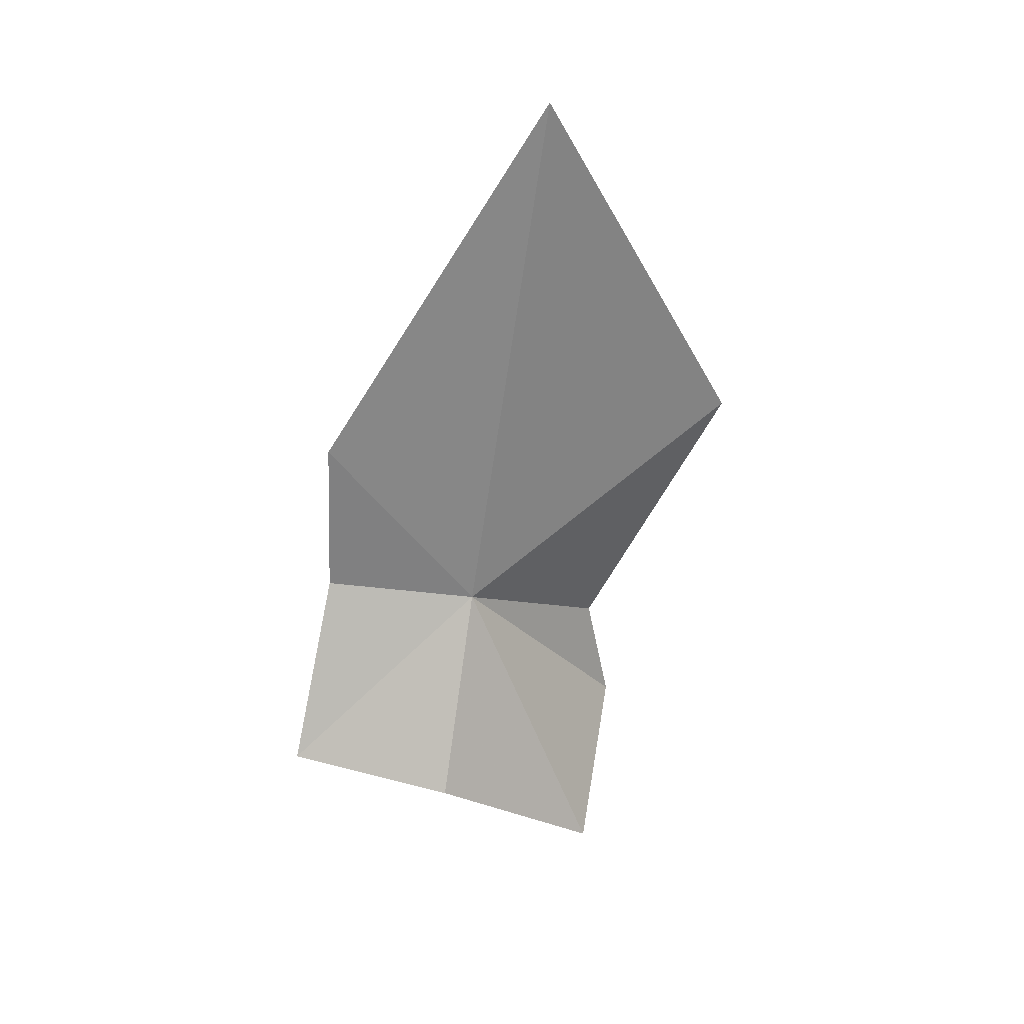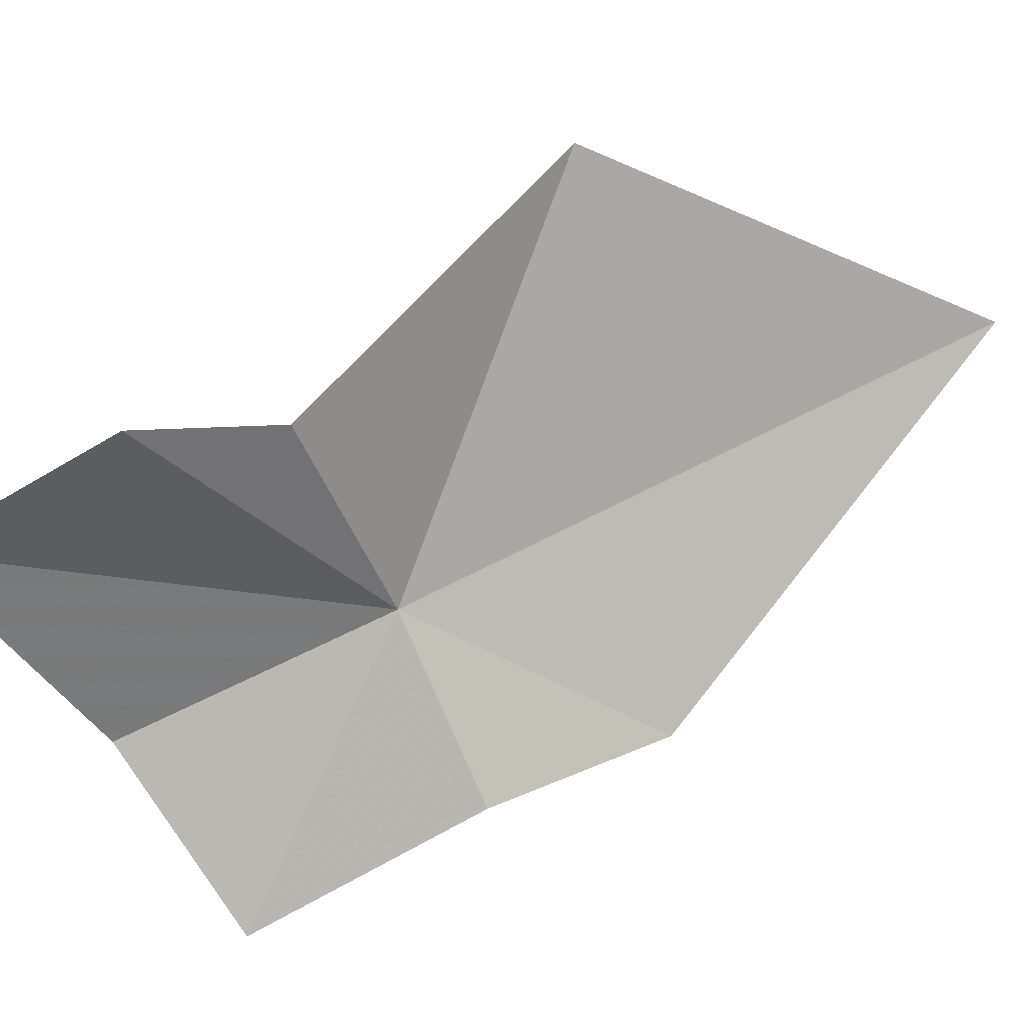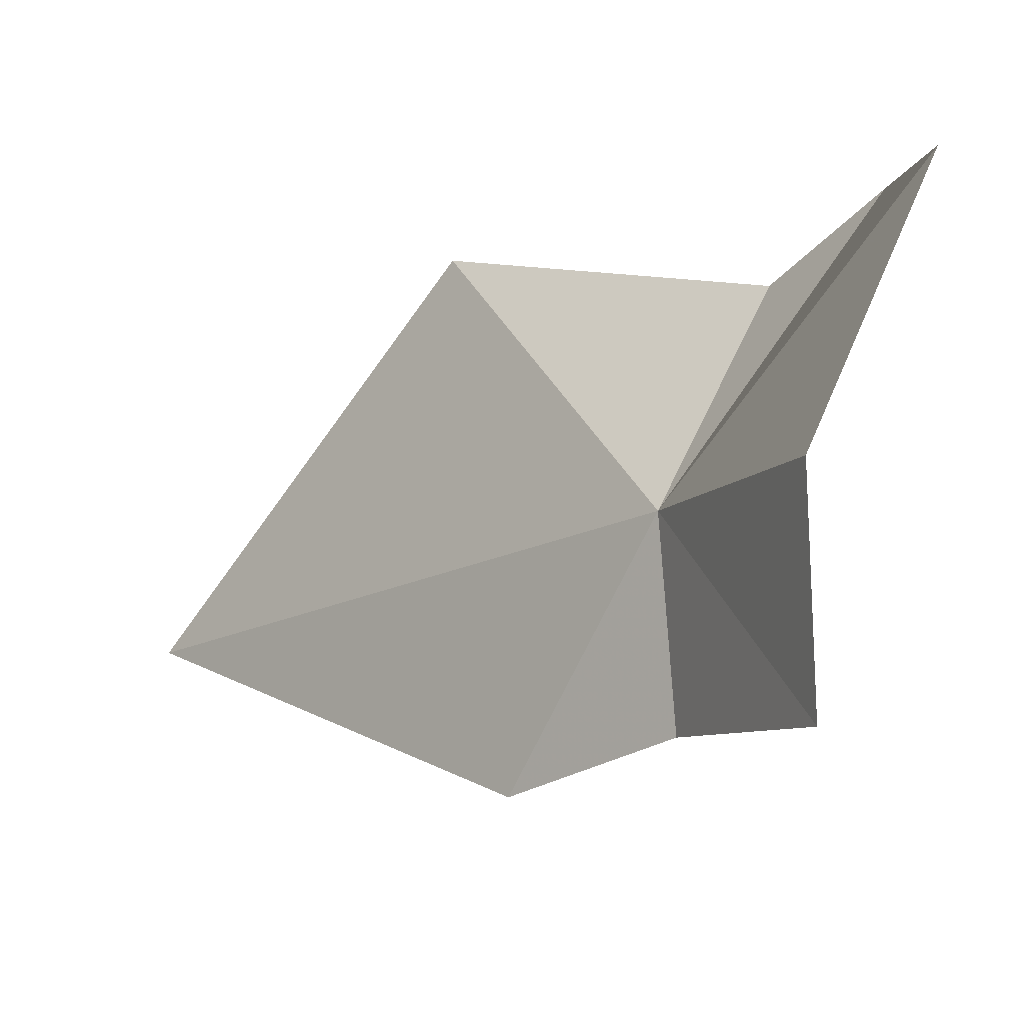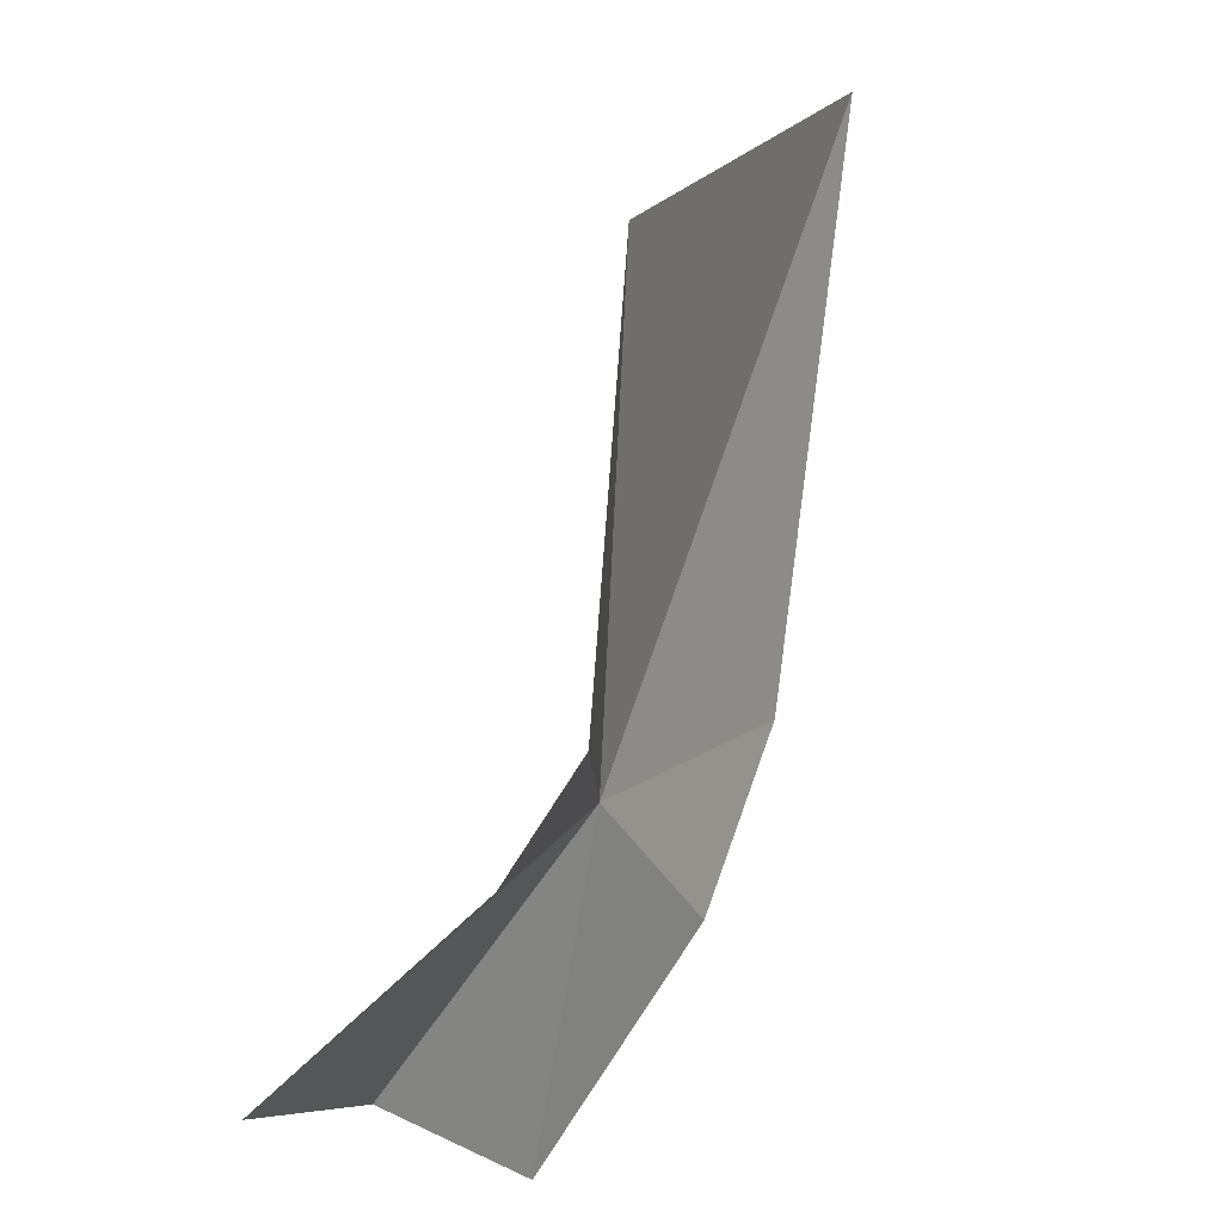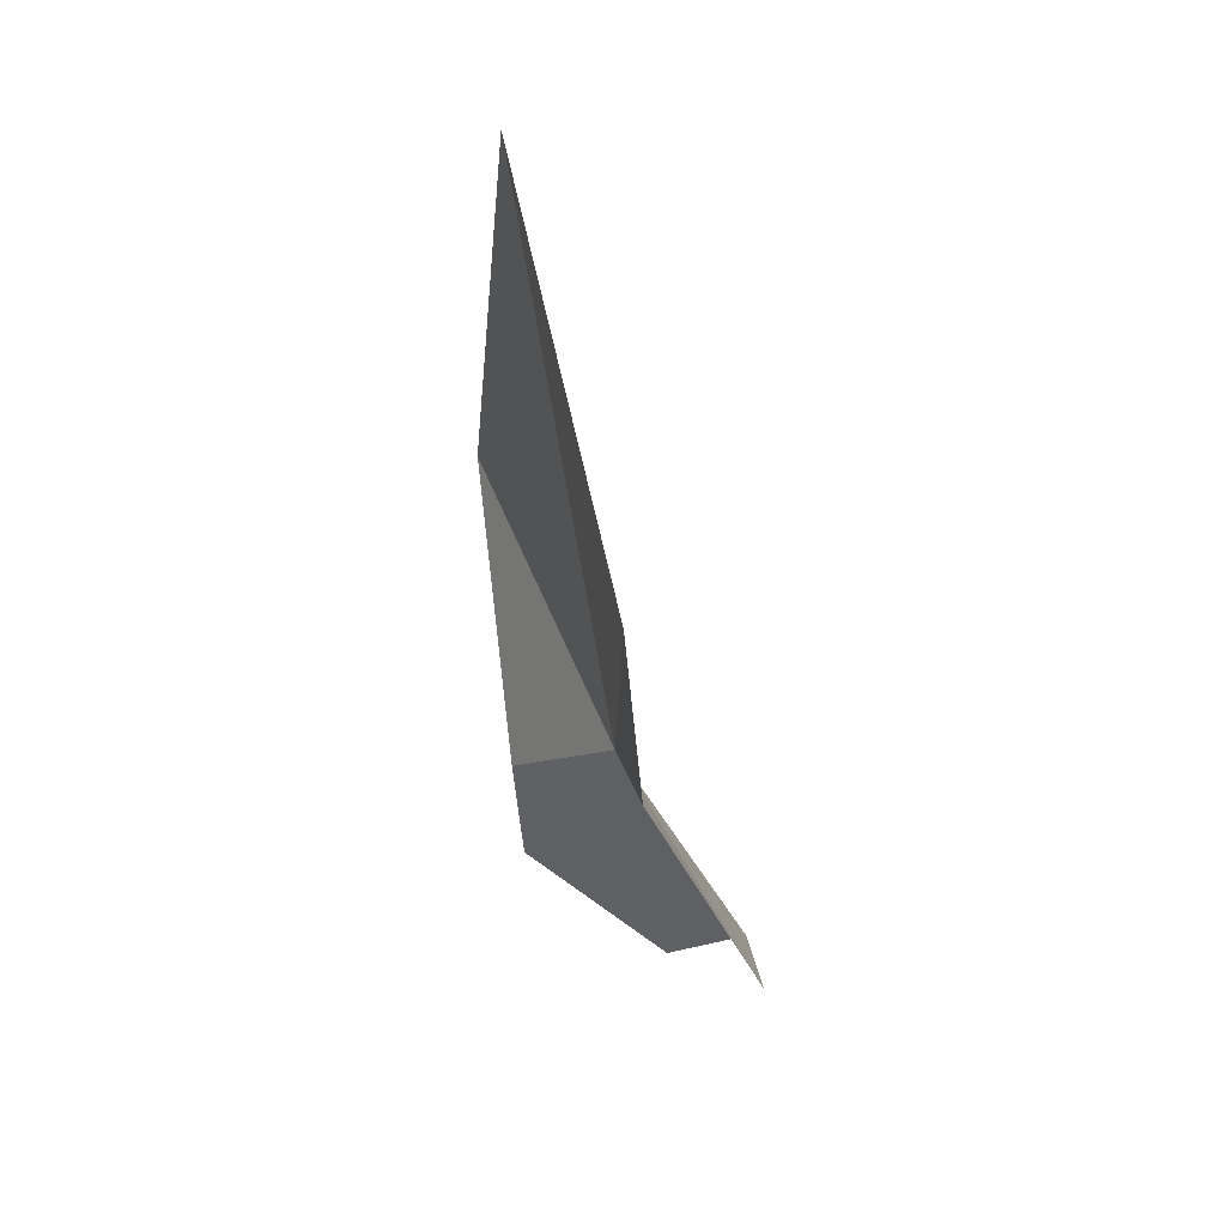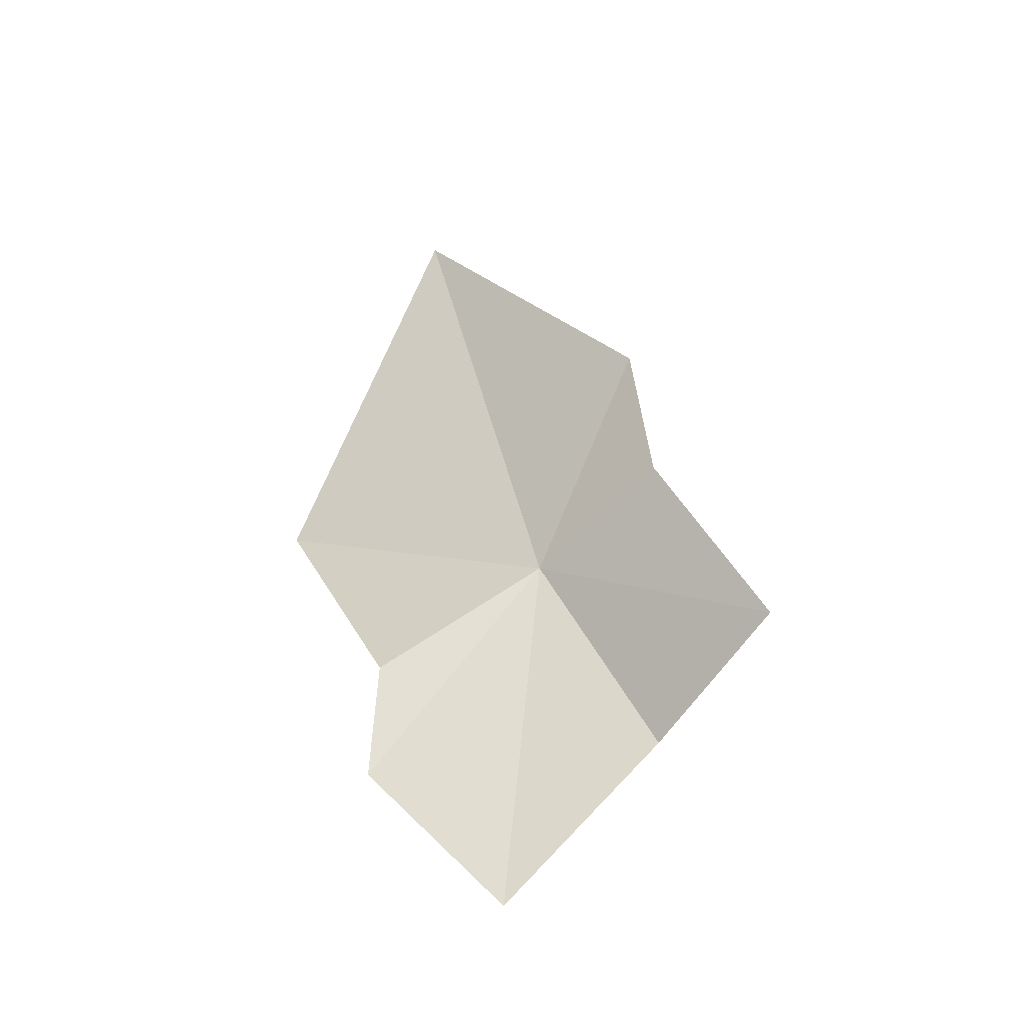
<metadata>
{"format":"obj","ext":"obj","renderer":"f3d","projection":"perspective","resolution":1024,"background":"white","views":[{"elev":35.7,"azim":60.6,"up":"+Z"},{"elev":22.4,"azim":-126.5,"up":"+Y"},{"elev":-34.5,"azim":129.9,"up":"+Y"},{"elev":48.3,"azim":-166.1,"up":"+Y"},{"elev":26.2,"azim":-30.9,"up":"+Z"},{"elev":-45.2,"azim":-68.1,"up":"+Z"}]}
</metadata>
<code>
v 34.98 69.97 9.003
v 33.78 67.05 9.704
v 33.56 67.33 12.97
v 36.82 68.23 5.3
v 35.22 65.38 6.443
v 34.61 73.33 7.102
v 35.02 73.64 4.791
v 37.26 71.68 2.676
v 34.16 72.33 20.03
v 35.49 76.14 12.53
f 1 3 2
f 1 5 4
f 1 2 5
f 1 7 6
f 1 8 7
f 1 9 3
f 1 10 9
f 1 4 8
f 1 6 10

</code>
